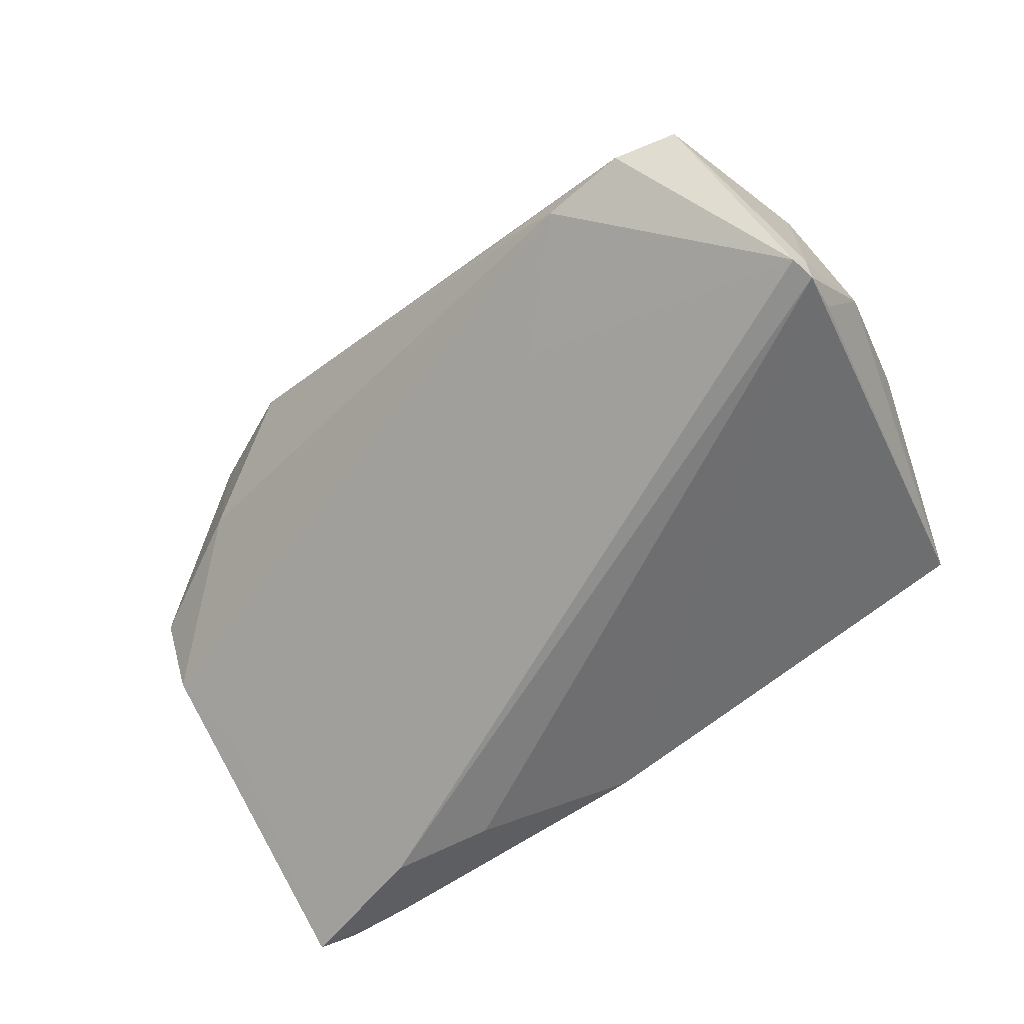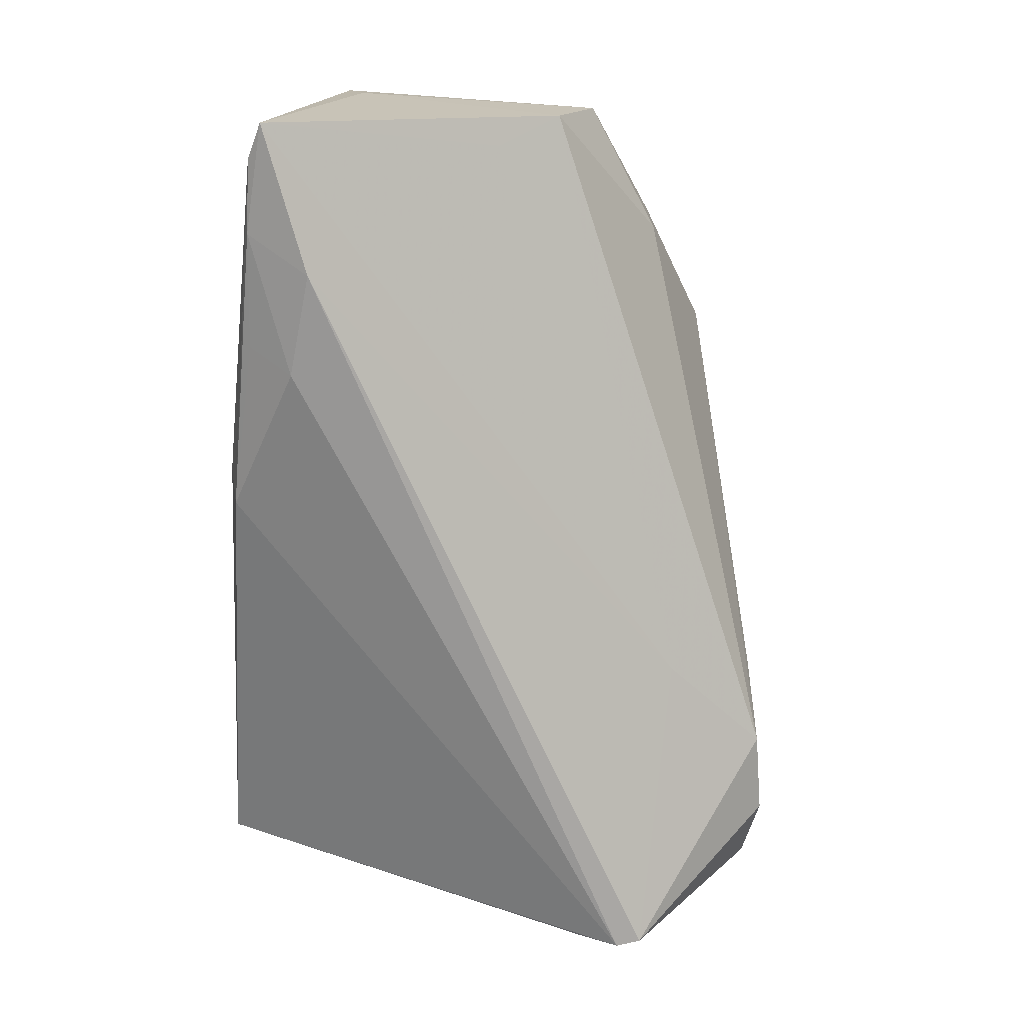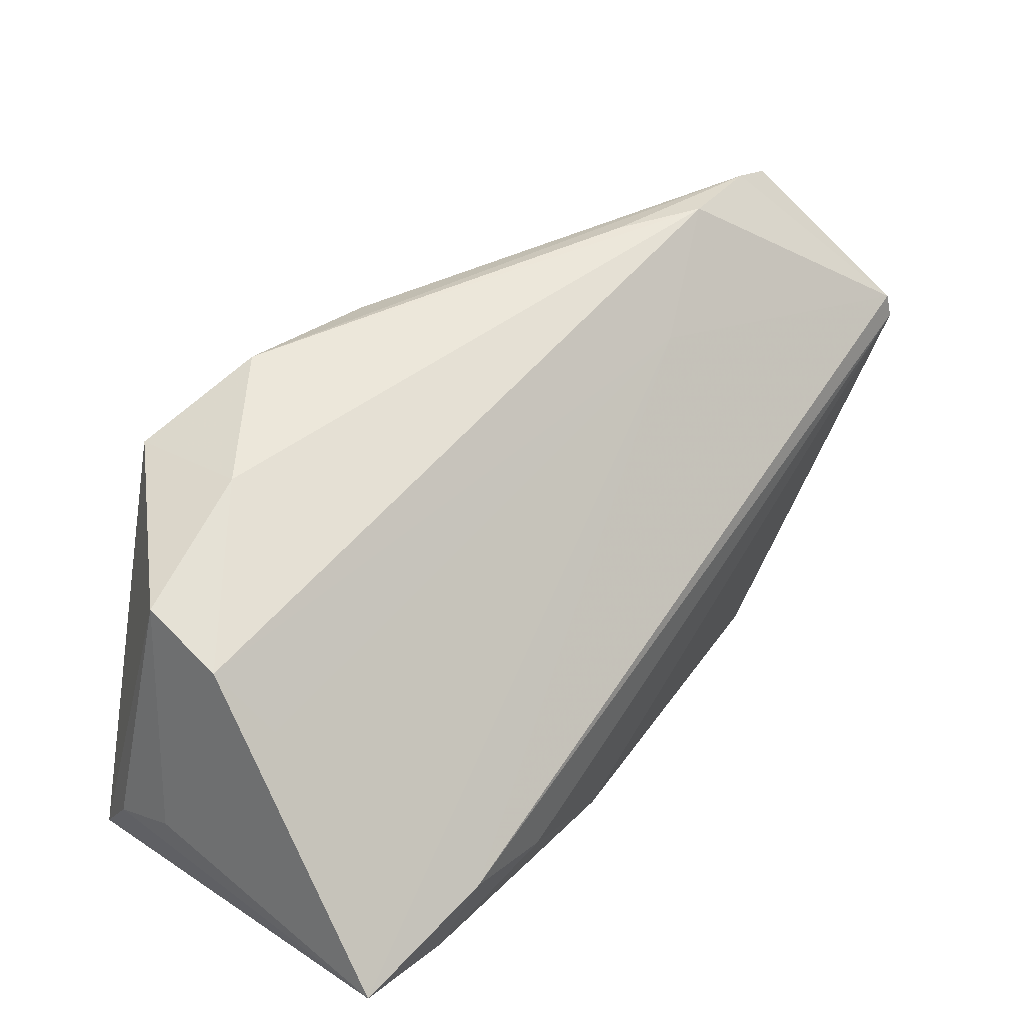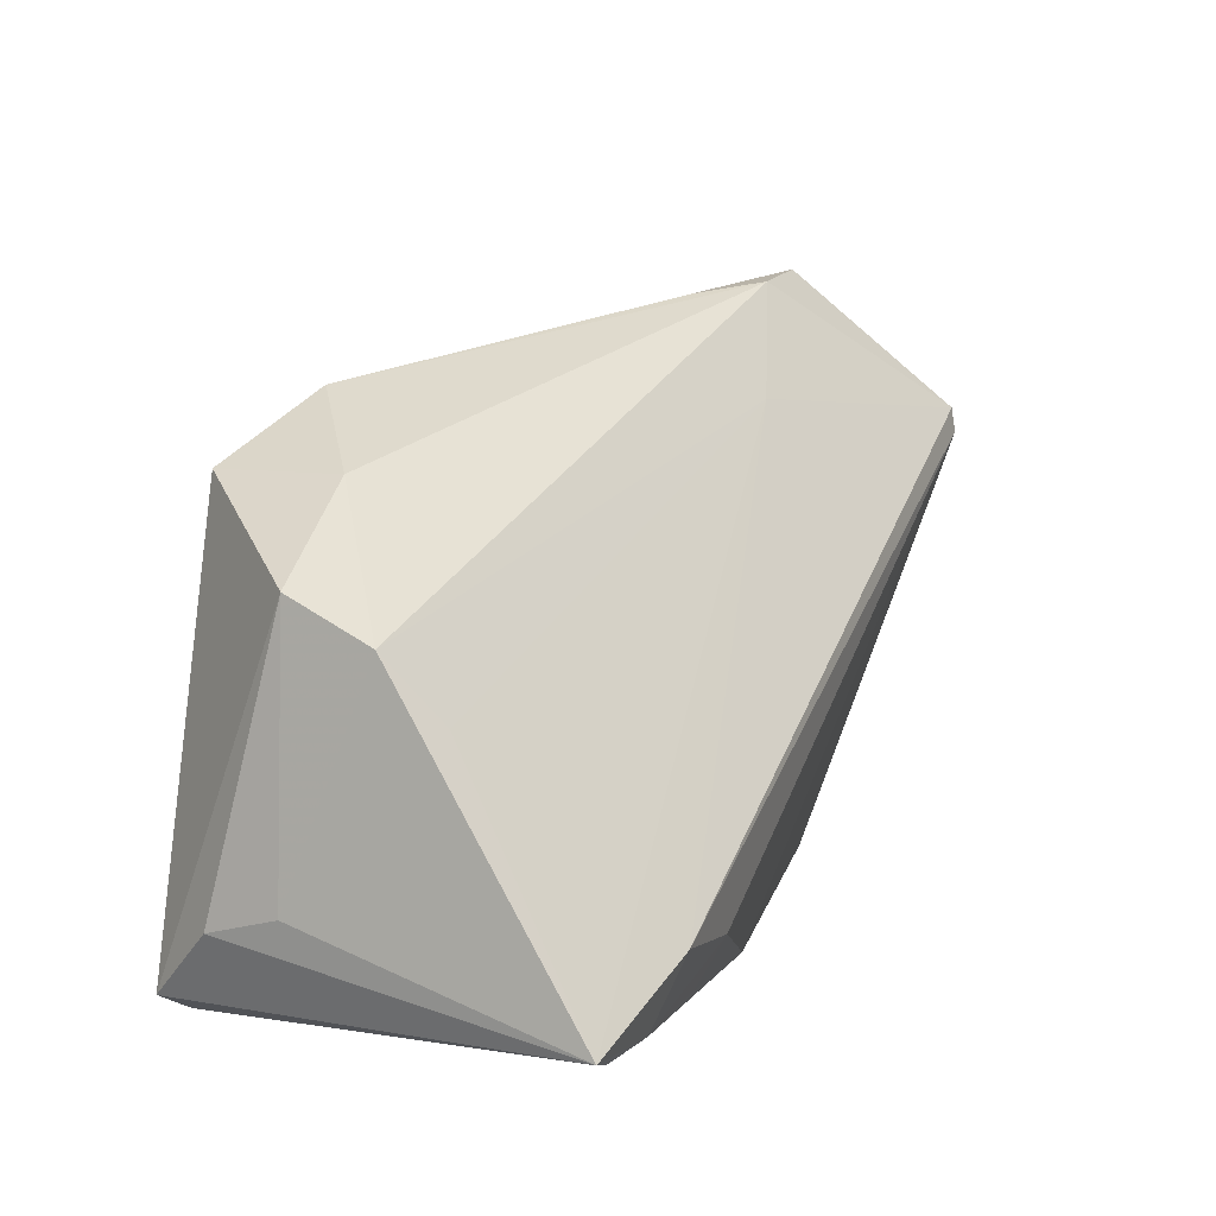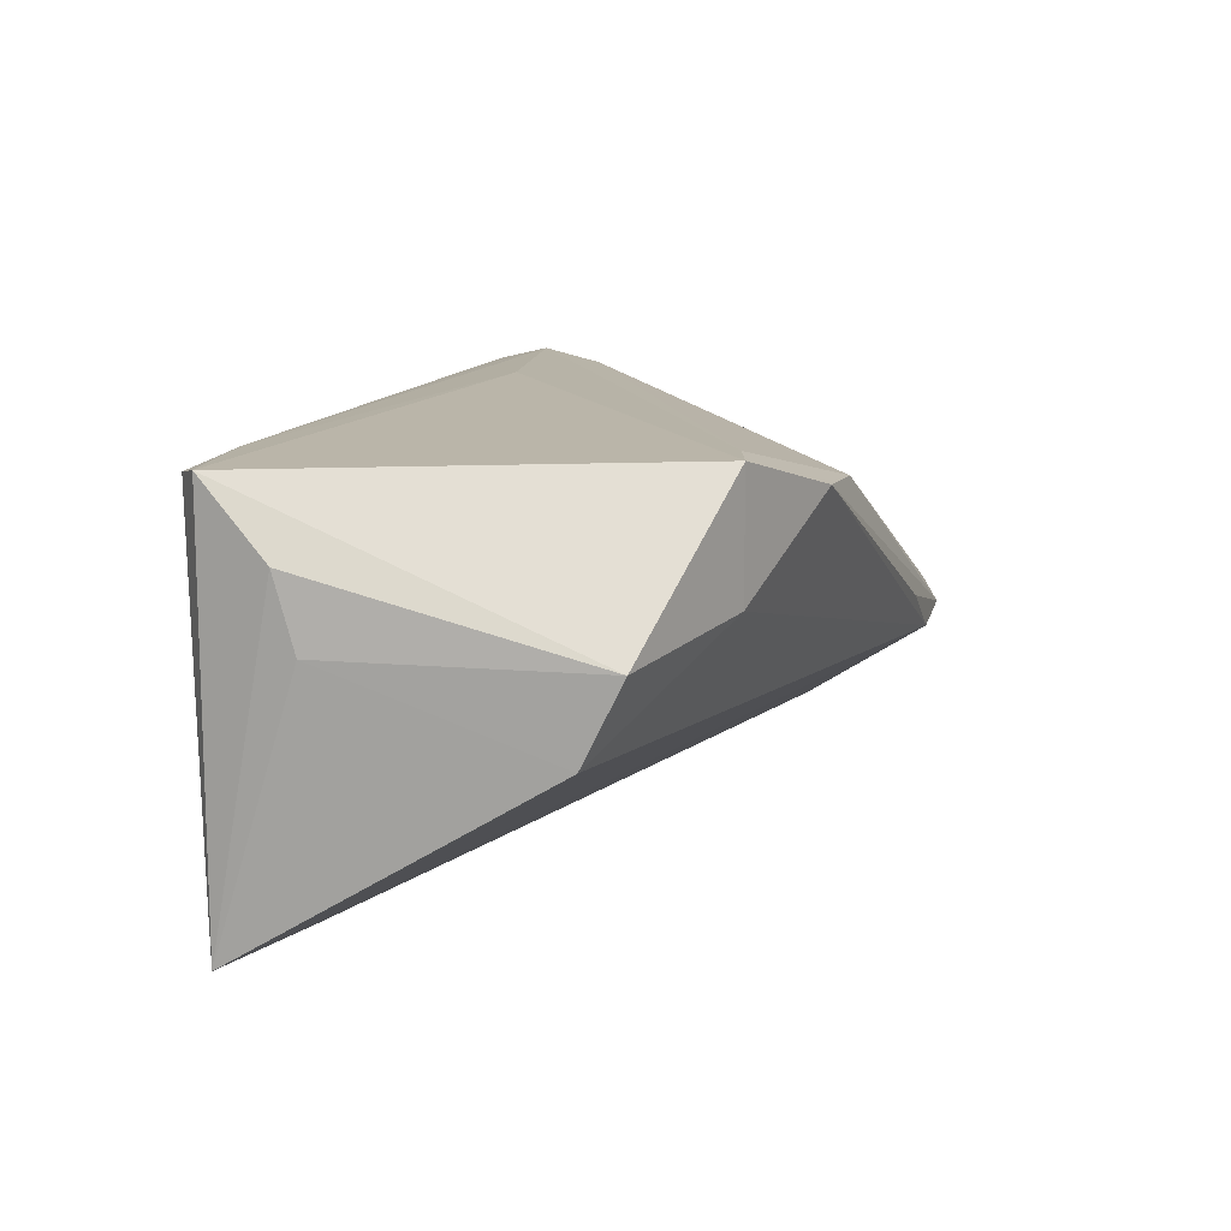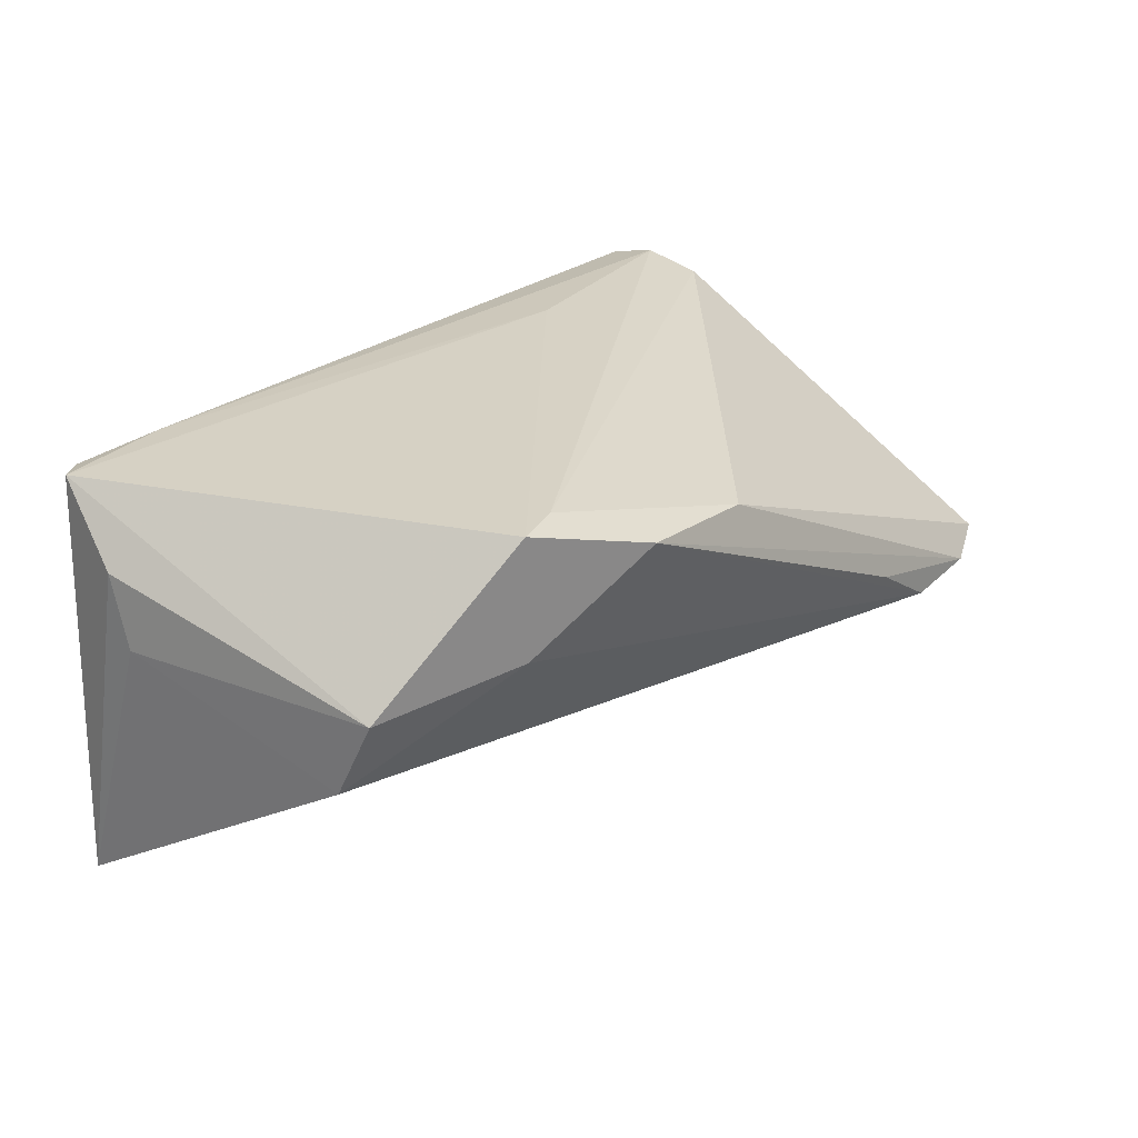
<metadata>
{"format":"obj","ext":"obj","renderer":"f3d","projection":"perspective","resolution":1024,"background":"white","views":[{"elev":-62.3,"azim":-146.4,"up":"+Z"},{"elev":-73.8,"azim":87.4,"up":"+Z"},{"elev":30.2,"azim":130.4,"up":"+Y"},{"elev":8.5,"azim":114.9,"up":"+Y"},{"elev":13.6,"azim":97.6,"up":"+Z"},{"elev":26.7,"azim":120.3,"up":"+Z"}]}
</metadata>
<code>
v -0.0174 0.02211 -0.01151
v -0.03418 -0.03602 -0.0005806
v -0.04539 -0.03621 -0.005658
v 0.04848 -0.03352 -0.02236
v 0.05447 -0.02222 0.008203
v 0.02482 0.02513 0.02021
v 0.04996 -0.003793 -0.007495
v -0.05266 0.0163 -0.02276
v 0.05355 0.00363 -0.001973
v -0.0446 -0.03357 0.009138
v 0.03967 -0.03351 -0.0225
v -0.04647 0.03437 -0.004783
v 0.05393 0.008289 0.007586
v -0.01979 0.03361 -0.001195
v -0.05192 0.0193 -0.02251
v -0.05043 -0.02183 0.02244
v 0.03823 0.01752 0.01013
v 0.04603 -0.03512 0.02387
v 0.008385 -0.03621 -0.01426
v 0.05296 -0.03202 -0.02348
v -0.03909 0.03621 -0.006258
v -0.04981 0.02543 -0.01203
v -0.05282 0.01733 -0.02012
v 0.05046 -0.03266 0.02486
v -0.05187 0.01406 0.002199
v -0.0488 -0.008745 0.02227
v 0.03223 0.01661 0.0247
v 0.03534 -0.02599 -0.02486
v -0.04922 -0.01575 0.02396
v 0.004881 -0.03522 -0.01802
v -0.01915 -0.0145 0.02486
v 0.05407 -0.02461 0.01671
v 0.03873 0.01755 0.02486
v 0.03535 -0.03242 0.02461
v 0.0228 -0.02792 -0.02354
v -0.05227 0.01122 -0.02082
v 0.02568 -0.03321 -0.02122
v -0.02881 0.03494 -0.007041
v -0.05447 0.005083 -0.00919
v 0.007867 0.02636 0.01815
f 3 19 18
f 20 24 18
f 7 9 20
f 20 9 5
f 34 18 24
f 10 3 2
f 2 18 10
f 3 18 2
f 20 18 4
f 4 18 19
f 9 38 17
f 12 15 23
f 9 7 1
f 1 38 9
f 1 7 20
f 1 15 38
f 32 24 20
f 20 5 32
f 3 39 36
f 16 39 3
f 16 3 10
f 10 18 16
f 18 34 16
f 31 24 33
f 31 34 24
f 28 1 20
f 15 1 28
f 30 19 3
f 35 37 30
f 30 4 19
f 13 17 33
f 9 17 13
f 33 24 13
f 24 32 13
f 13 5 9
f 13 32 5
f 33 17 6
f 6 17 38
f 23 39 25
f 26 12 25
f 39 16 25
f 38 15 21
f 15 12 21
f 26 25 29
f 29 25 16
f 29 16 34
f 34 31 29
f 8 28 35
f 15 28 8
f 35 30 8
f 23 15 8
f 3 36 8
f 8 30 3
f 8 39 23
f 8 36 39
f 11 30 37
f 4 30 11
f 20 4 11
f 11 37 35
f 11 28 20
f 35 28 11
f 33 6 27
f 26 29 27
f 27 31 33
f 27 29 31
f 22 12 23
f 23 25 22
f 22 25 12
f 14 6 38
f 38 21 14
f 14 21 6
f 40 21 12
f 6 21 40
f 40 12 26
f 26 27 40
f 40 27 6

</code>
